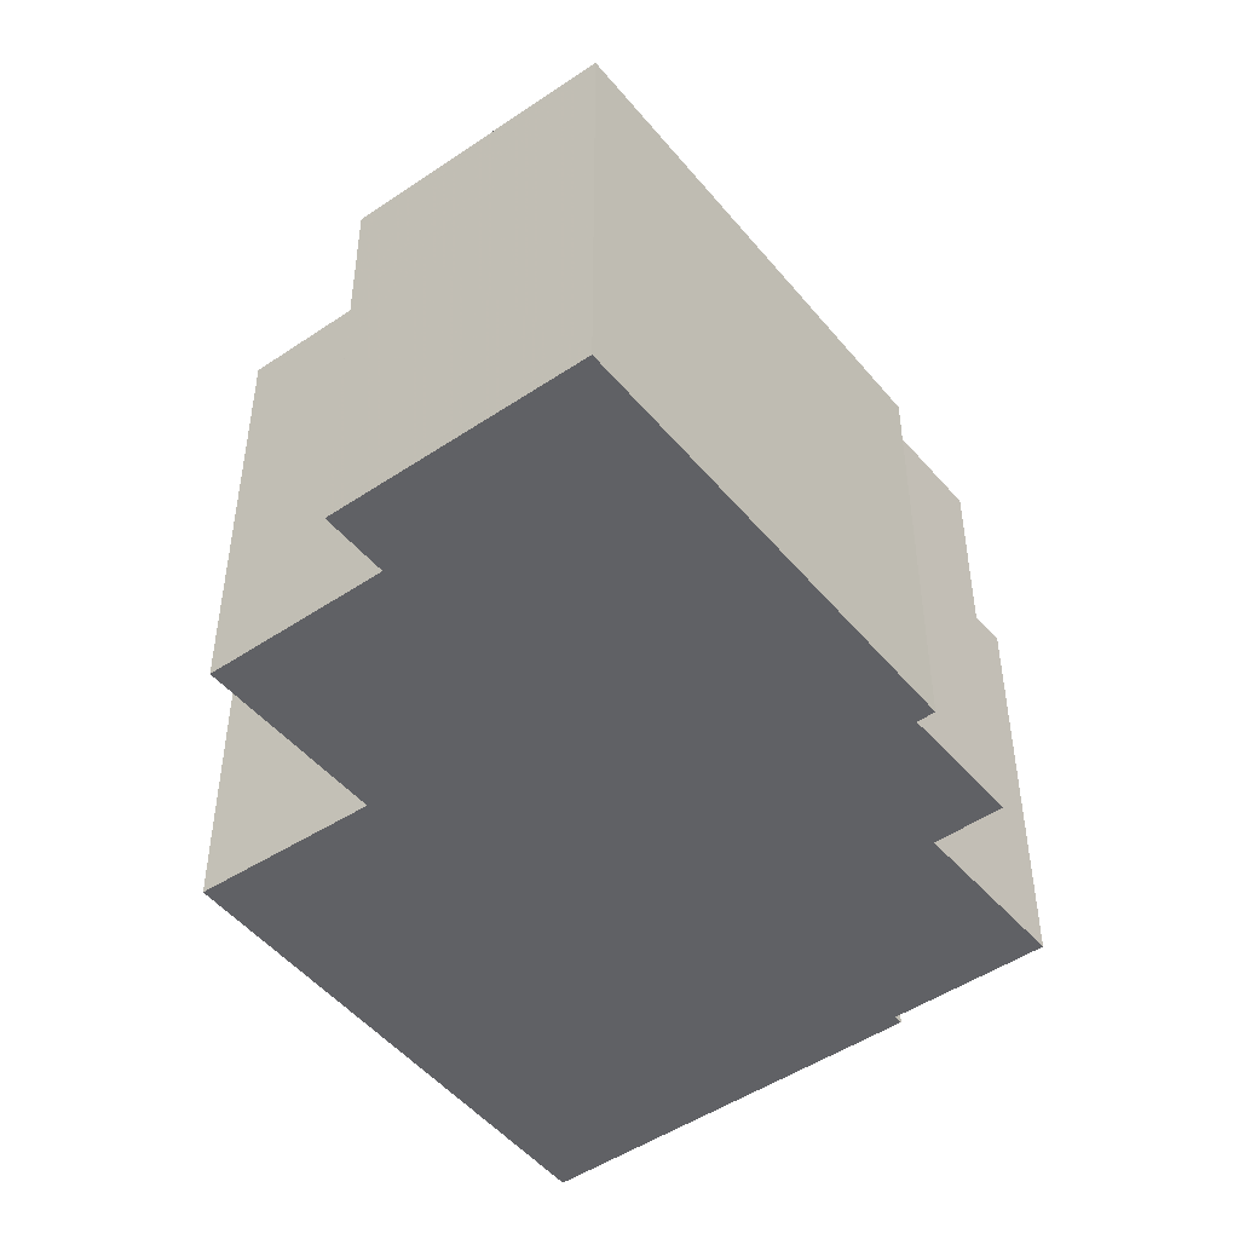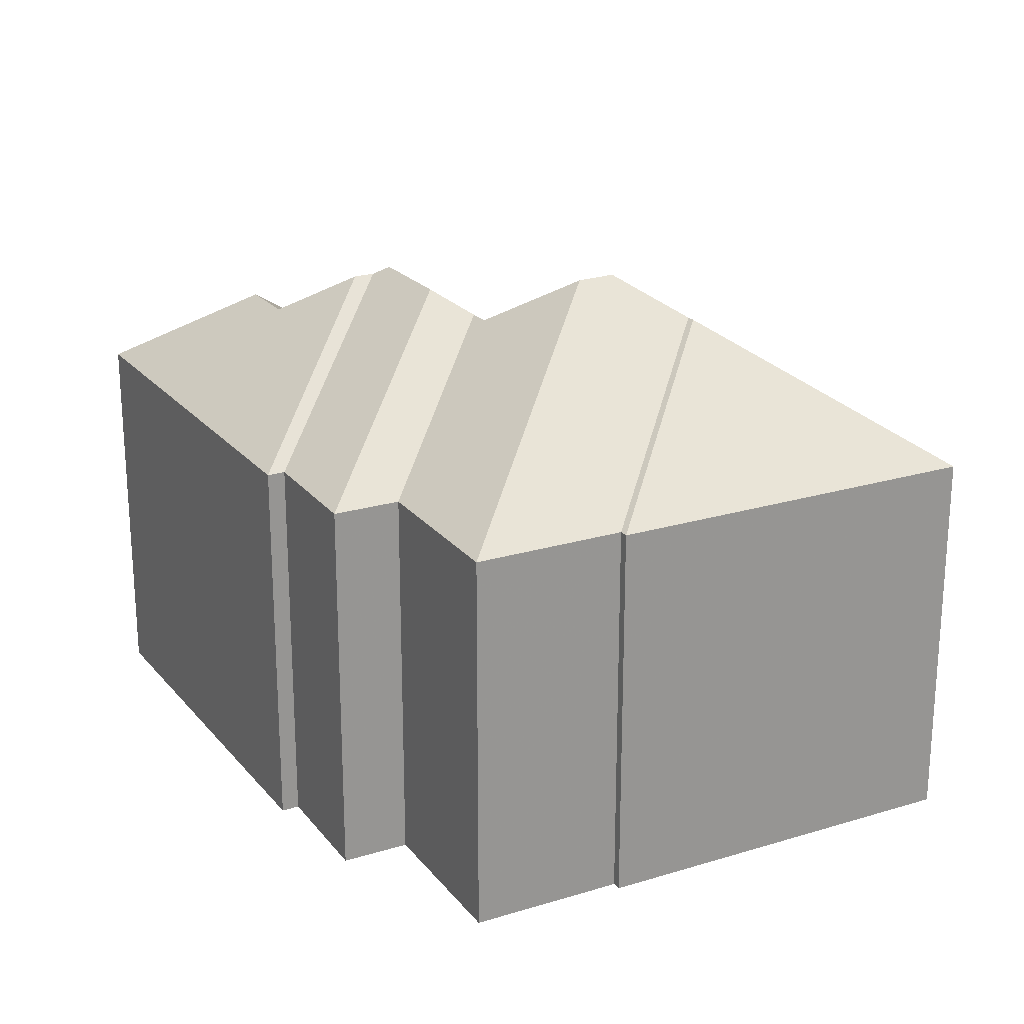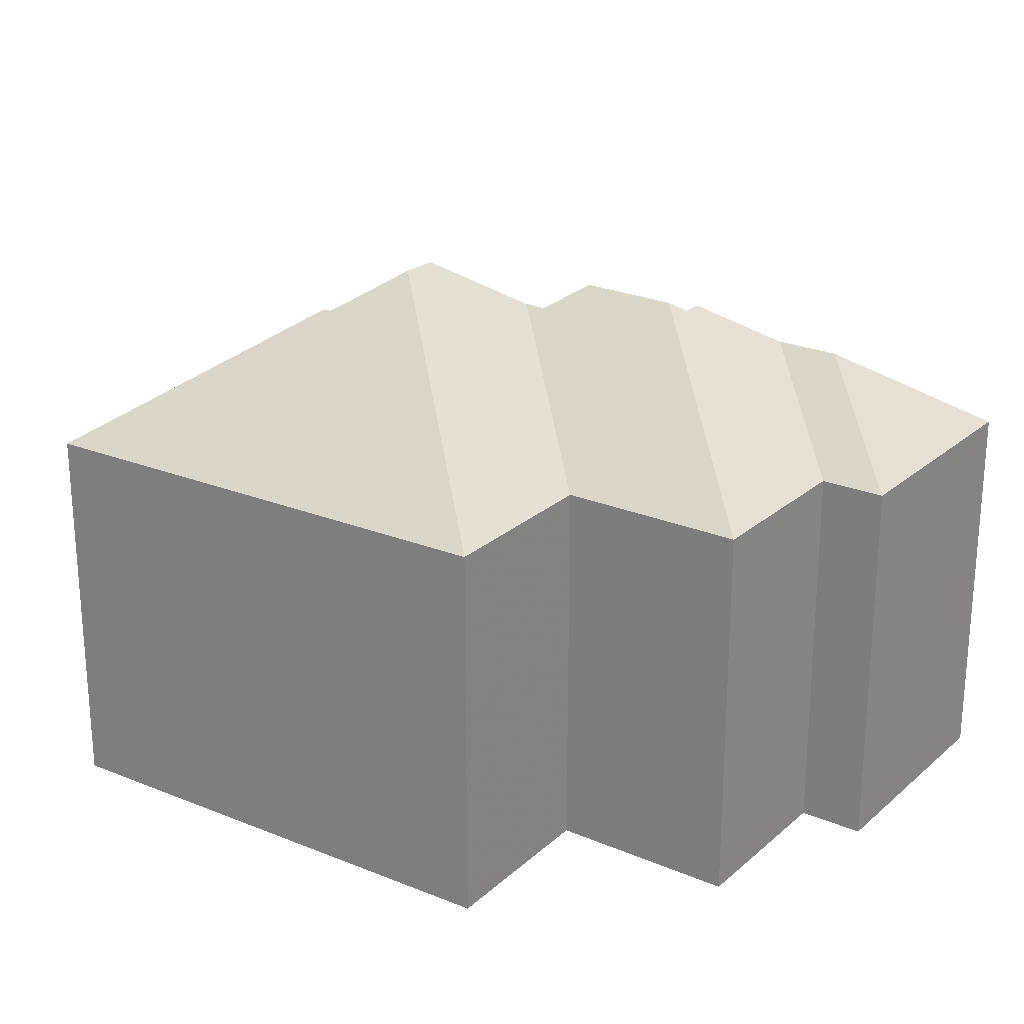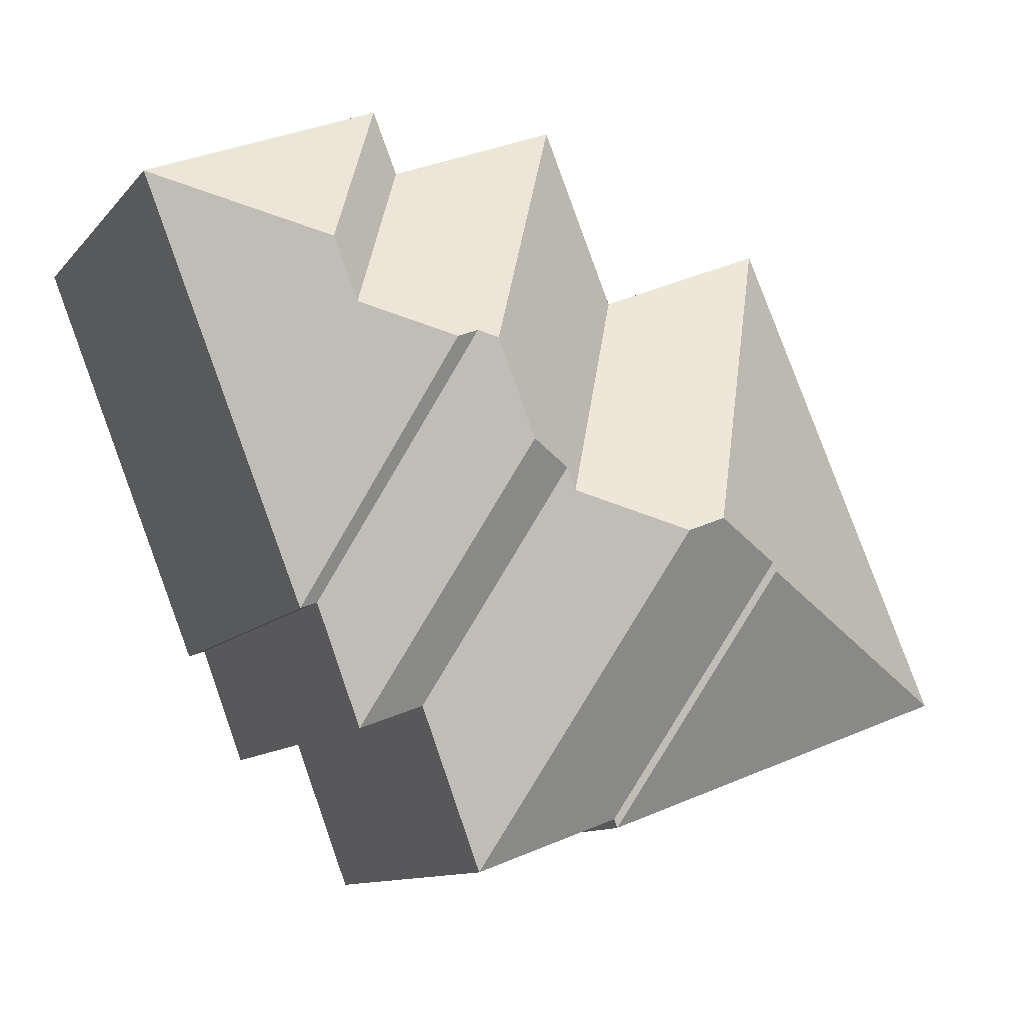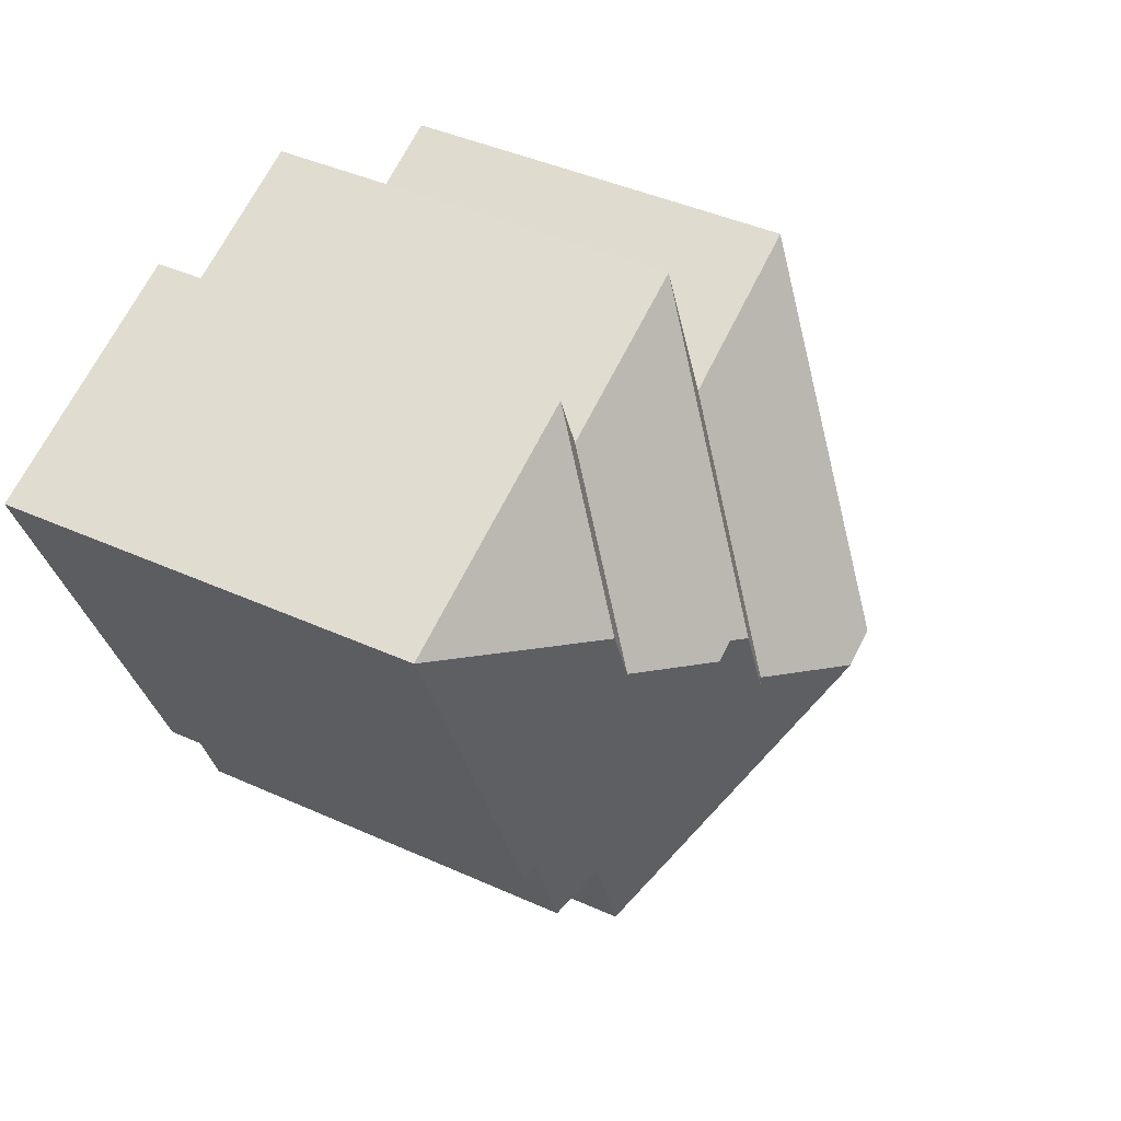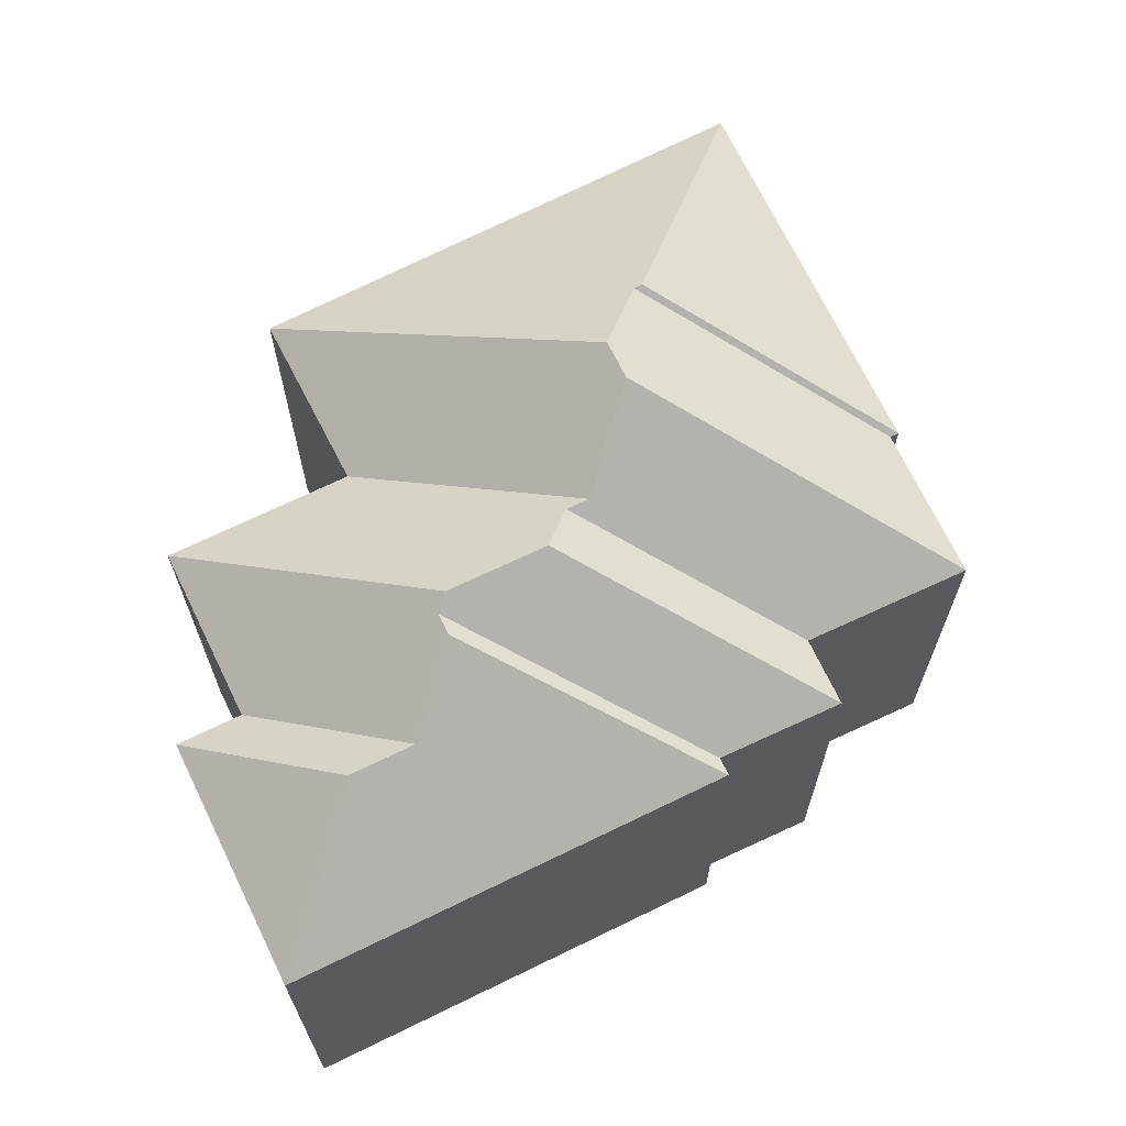
<metadata>
{"format":"obj","ext":"obj","renderer":"f3d","projection":"perspective","resolution":1024,"background":"white","views":[{"elev":-47.2,"azim":59.0,"up":"+Y"},{"elev":22.3,"azim":172.8,"up":"+Y"},{"elev":23.5,"azim":-32.7,"up":"+Y"},{"elev":-10.9,"azim":156.7,"up":"+Z"},{"elev":42.0,"azim":118.6,"up":"+Z"},{"elev":67.7,"azim":85.6,"up":"+Y"}]}
</metadata>
<code>
v 6.25 -0.04186 3.64
v 6.28 -0.002229 3.566
v 6.263 -0.01131 3.559
v 6.204 -0.04186 3.532
v 6.262 -0.01128 3.557
v 6.289 -0.04186 3.624
v 6.31 -0.01428 3.572
v 6.289 -0.002347 3.563
v 6.335 -0.04186 3.526
v 6.312 -0.01432 3.577
v 6.322 -0.008884 3.581
v 6.35 -0.04186 3.521
v 6.322 -0.04186 3.49
v 6.288 -0.04186 3.502
v 6.288 -0.04186 3.5
v 6.331 -0.009058 3.603
v 6.305 -0.04186 3.664
v 6.335 -0.01123 3.605
v 6.36 -0.04186 3.548
v 6.25 -0.1311 3.64
v 6.25 -0.04186 3.64
v 6.204 -0.04186 3.532
v 6.204 -0.1311 3.532
v 6.25 -0.04186 3.64
v 6.25 -0.1311 3.64
v 6.289 -0.1311 3.624
v 6.289 -0.04186 3.624
v 6.289 -0.1311 3.624
v 6.305 -0.1311 3.664
v 6.305 -0.04186 3.664
v 6.289 -0.04186 3.624
v 6.305 -0.04186 3.664
v 6.305 -0.1311 3.664
v 6.343 -0.1311 3.649
v 6.343 -0.04186 3.649
v 6.36 -0.1311 3.548
v 6.35 -0.1311 3.521
v 6.35 -0.04186 3.521
v 6.36 -0.04186 3.548
v 6.335 -0.1311 3.526
v 6.335 -0.04186 3.526
v 6.35 -0.04186 3.521
v 6.35 -0.1311 3.521
v 6.335 -0.1311 3.526
v 6.322 -0.1311 3.49
v 6.322 -0.04186 3.49
v 6.335 -0.04186 3.526
v 6.288 -0.04186 3.502
v 6.322 -0.04186 3.49
v 6.322 -0.1311 3.49
v 6.288 -0.1311 3.502
v 6.288 -0.1311 3.5
v 6.288 -0.04186 3.5
v 6.288 -0.04186 3.502
v 6.288 -0.1311 3.502
v 6.204 -0.04186 3.532
v 6.288 -0.04186 3.5
v 6.288 -0.1311 3.5
v 6.204 -0.1311 3.532
v 6.348 -0.04186 3.663
v 6.343 -0.04186 3.649
v 6.343 -0.1311 3.649
v 6.348 -0.1311 3.663
v 6.364 -0.02168 3.625
v 6.359 -0.02167 3.611
v 6.339 -0.01124 3.603
v 6.364 -0.04186 3.546
v 6.402 -0.04186 3.642
v 6.36 -0.1311 3.548
v 6.36 -0.04186 3.548
v 6.364 -0.04186 3.546
v 6.364 -0.1311 3.546
v 6.25 -0.1311 3.64
v 6.204 -0.1311 3.532
v 6.288 -0.1311 3.5
v 6.288 -0.1311 3.502
v 6.289 -0.1311 3.624
v 6.305 -0.1311 3.664
v 6.322 -0.1311 3.49
v 6.335 -0.1311 3.526
v 6.343 -0.1311 3.649
v 6.348 -0.1311 3.663
v 6.35 -0.1311 3.521
v 6.36 -0.1311 3.548
v 6.364 -0.1311 3.546
v 6.402 -0.1311 3.642
v 6.348 -0.04186 3.663
v 6.348 -0.1311 3.663
v 6.402 -0.1311 3.642
v 6.402 -0.04186 3.642
v 6.364 -0.04186 3.546
v 6.402 -0.04186 3.642
v 6.402 -0.1311 3.642
v 6.364 -0.1311 3.546
f 1 2 3
f 1 3 4
f 4 3 5
f 6 7 8
f 6 8 2
f 1 6 2
f 9 10 11
f 9 11 12
f 13 8 7
f 13 7 10
f 13 10 9
f 2 8 13
f 2 13 14
f 2 14 3
f 3 14 15
f 3 15 5
f 5 15 4
f 16 11 10
f 17 16 10
f 17 10 6
f 6 10 7
f 16 18 19
f 16 19 12
f 16 12 11
f 20 21 22
f 20 22 23
f 24 25 26
f 24 26 27
f 28 29 30
f 28 30 31
f 32 33 34
f 32 34 35
f 36 37 38
f 36 38 39
f 40 41 42
f 40 42 43
f 44 45 46
f 44 46 47
f 48 49 50
f 48 50 51
f 52 53 54
f 52 54 55
f 56 57 58
f 56 58 59
f 60 61 62
f 60 62 63
f 64 65 35
f 64 35 60
f 65 66 18
f 35 65 17
f 17 65 18
f 17 18 16
f 66 67 19
f 66 19 18
f 68 64 60
f 69 39 71
f 69 71 72
f 73 74 75
f 73 75 76
f 77 73 76
f 78 77 76
f 78 76 79
f 78 79 80
f 81 78 80
f 82 81 80
f 82 80 83
f 82 83 84
f 82 84 85
f 86 82 85
f 87 88 89
f 87 89 90
f 67 66 65
f 67 65 64
f 67 64 68
f 71 90 93
f 71 93 94

</code>
